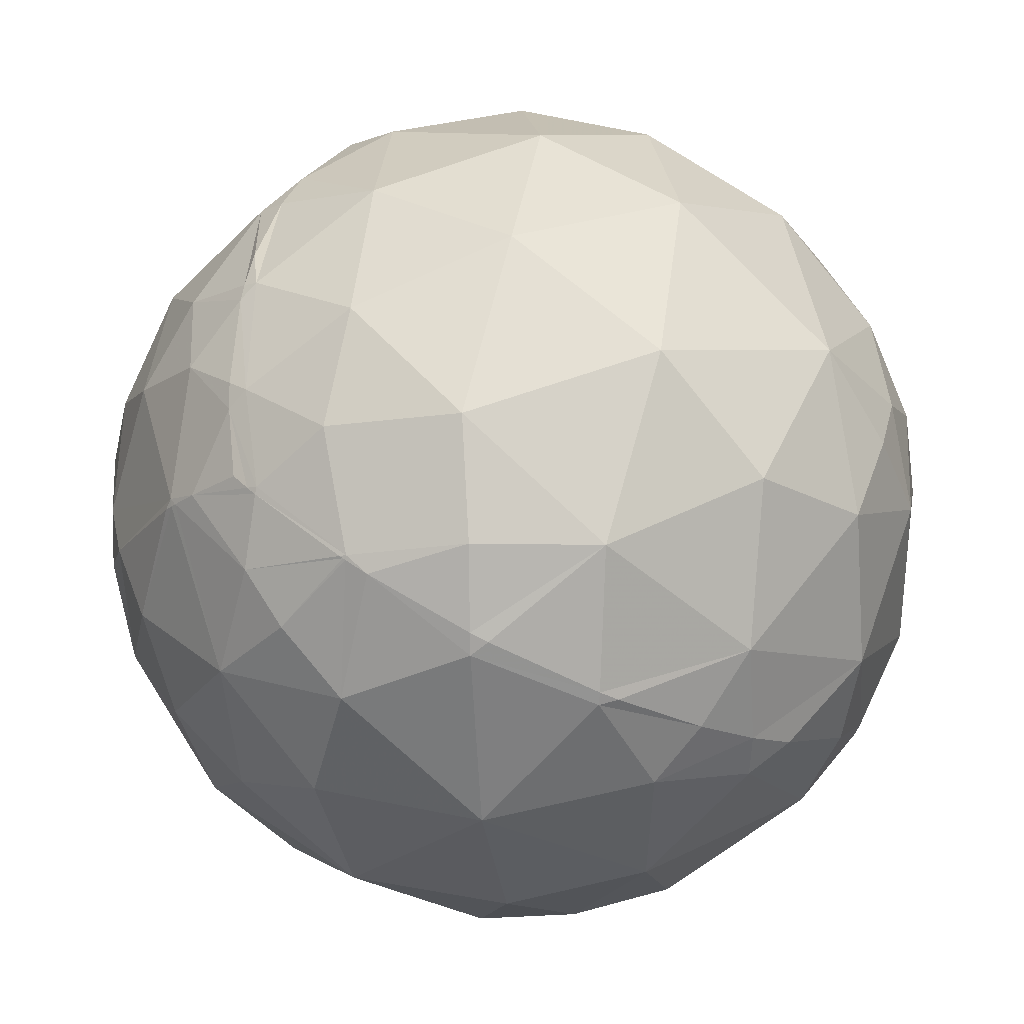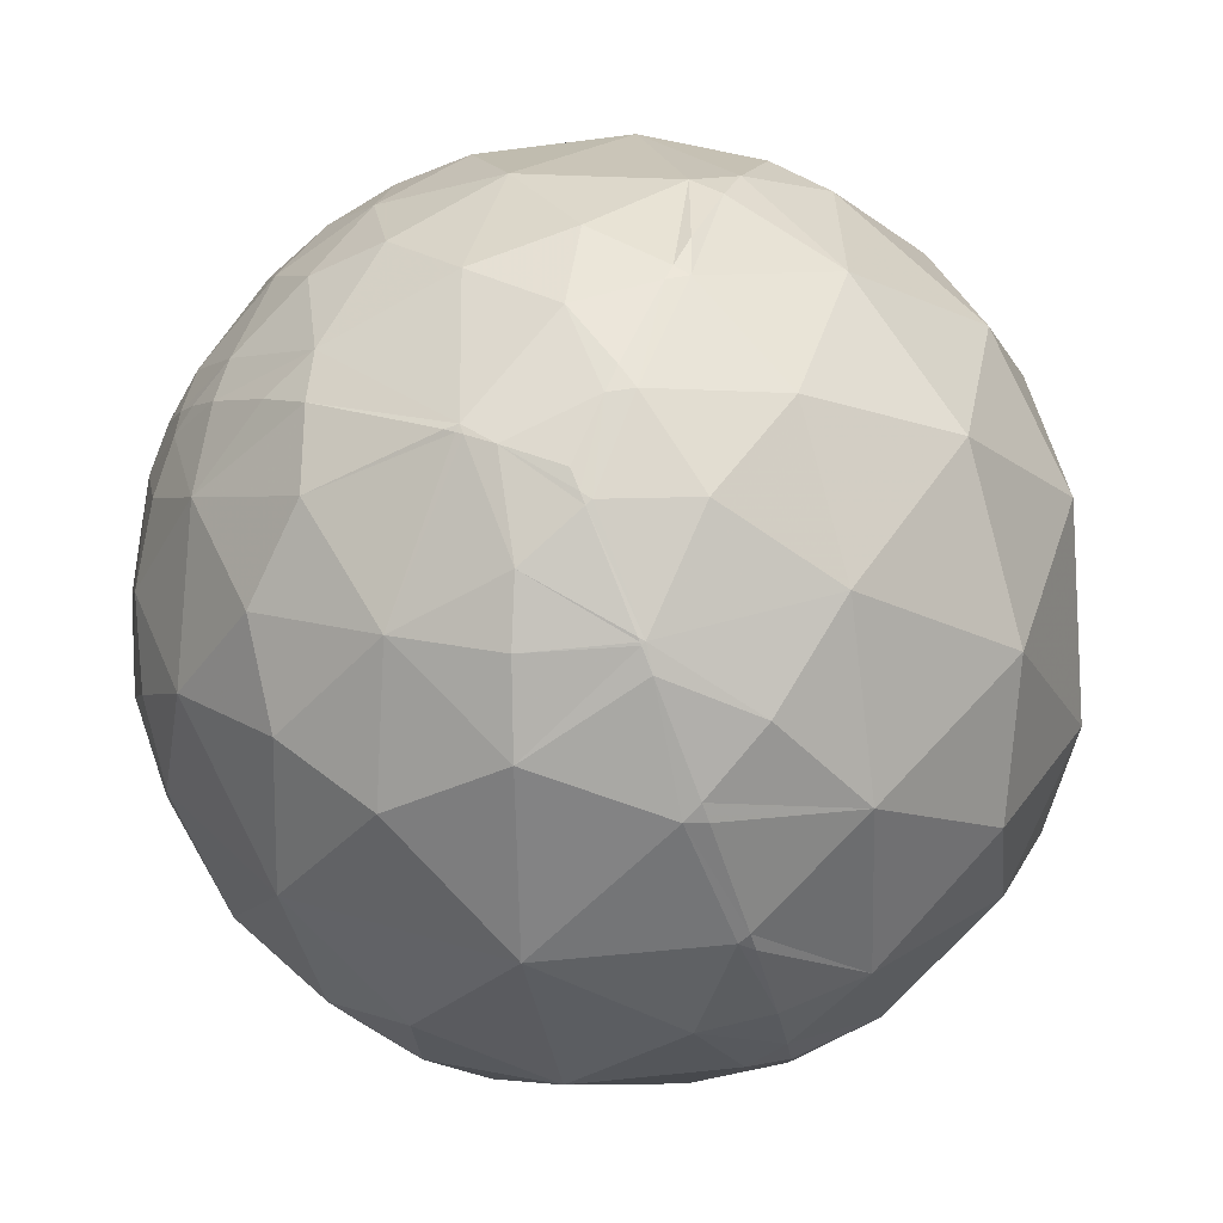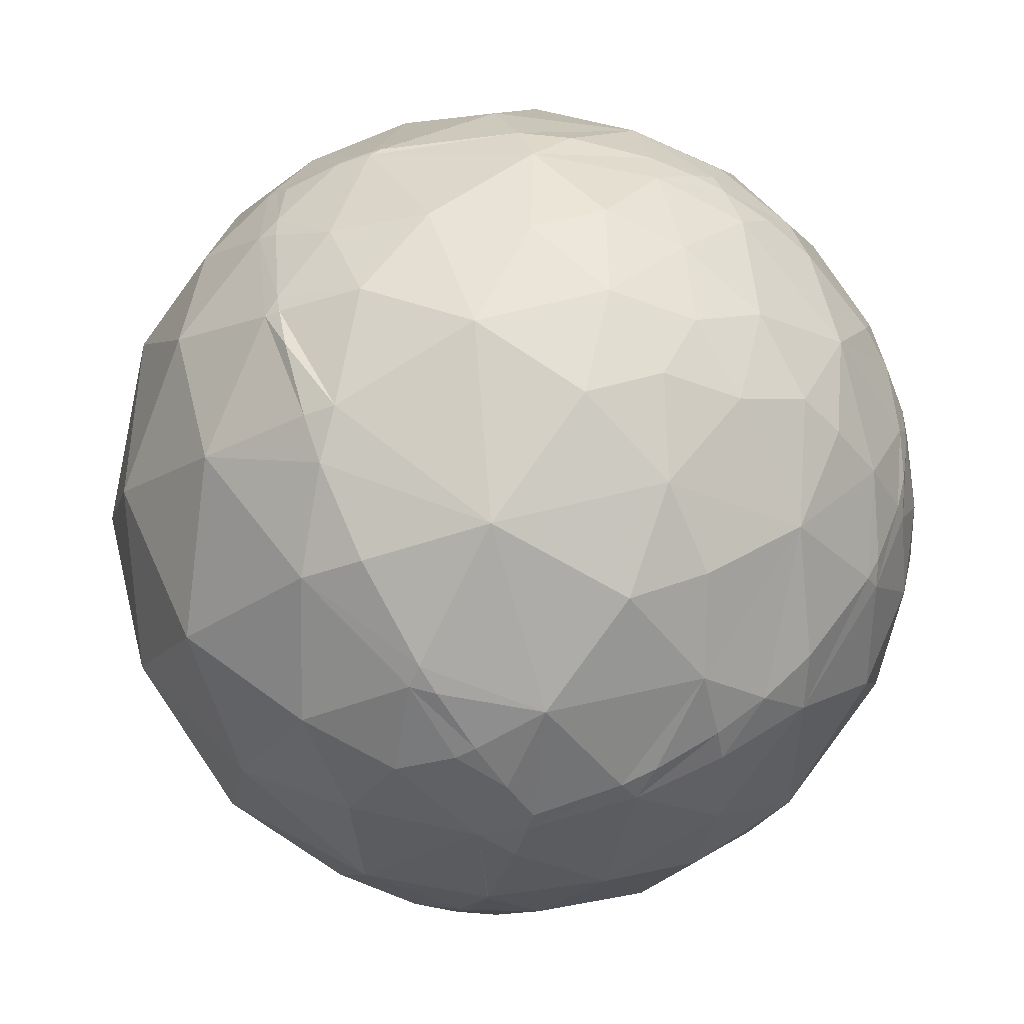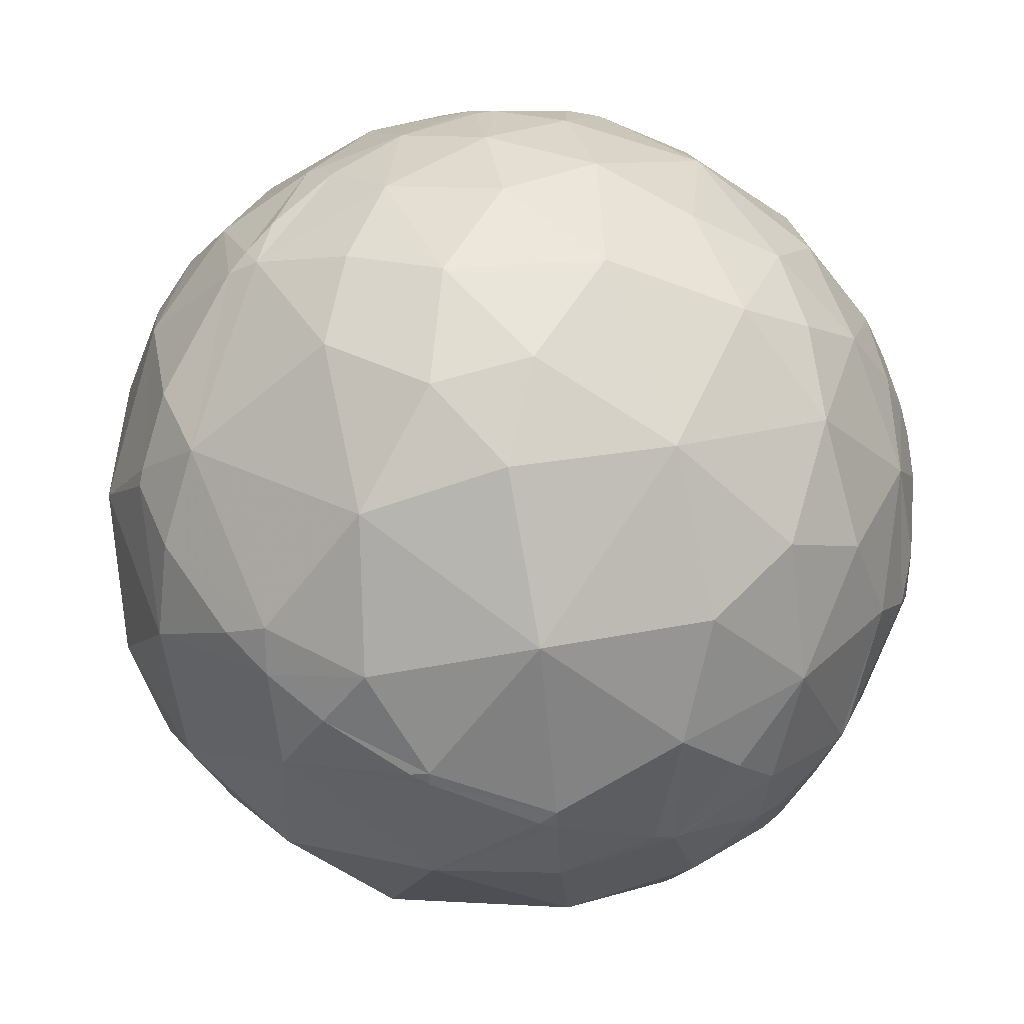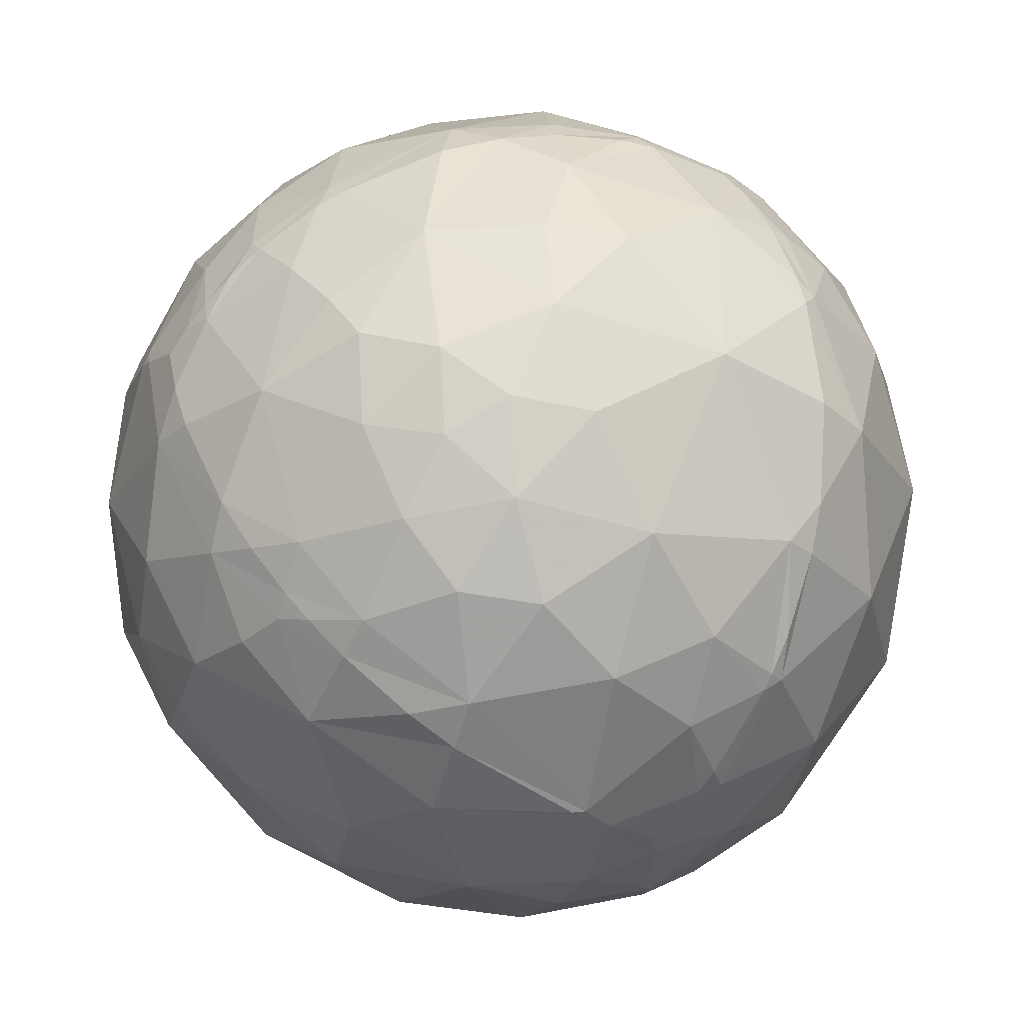
<metadata>
{"format":"obj","ext":"obj","renderer":"f3d","projection":"perspective","resolution":1024,"background":"white","views":[{"elev":-56.6,"azim":-111.4,"up":"+Z"},{"elev":-52.9,"azim":-157.0,"up":"+Z"},{"elev":52.1,"azim":-33.2,"up":"+Y"},{"elev":-63.3,"azim":70.8,"up":"+Z"},{"elev":11.5,"azim":173.2,"up":"+Z"}]}
</metadata>
<code>
v -0.499 0.1637 0.851
v 0.8322 0.3072 0.4616
v -0.2417 0.7599 -0.6035
v -0.009363 -0.8977 -0.4405
v -0.4952 -0.5311 0.6876
v -0.1632 -0.5261 0.8346
v 0.2139 -0.7193 0.661
v 0.4689 -0.6192 0.6298
v -0.5835 -0.7623 0.28
v -0.09954 -0.8519 0.5142
v -0.324 -0.8887 0.3243
v 0.1774 -0.9206 0.348
v 0.6454 -0.6113 0.4581
v -0.6245 -0.781 -0.0116
v -0.1619 -0.9577 -0.238
v 0.3115 -0.9361 0.1633
v 0.6735 -0.7385 0.03313
v 0.1732 -0.8146 -0.5535
v 0.5389 -0.7972 -0.2723
v -0.07787 0.9102 0.4069
v 0.1053 0.8907 0.4421
v 0.2477 0.8989 0.3613
v 0.4196 0.8265 0.3753
v 0.4178 0.716 0.5593
v -0.522 0.8473 0.09823
v -0.1939 0.9695 0.15
v 0.1028 0.9669 0.2335
v 0.5603 0.8199 0.1173
v -0.292 0.9077 -0.3015
v -0.5121 0.8292 -0.2238
v -0.1115 0.9796 -0.1671
v 0.2025 0.9542 -0.2201
v 0.6057 0.7936 -0.05818
v -0.067 0.8617 -0.503
v 0.2742 0.8257 -0.4931
v 0.4501 0.6802 -0.5786
v 0.5437 0.7856 -0.2953
v -0.4509 -0.3728 0.811
v -0.1081 -0.2438 0.9638
v 0.1542 -0.5081 0.8474
v 0.5671 -0.4299 0.7025
v -0.5789 -0.2156 0.7864
v -0.08249 -0.01257 0.9965
v 0.614 0.0947 0.7836
v -0.6075 0.09244 0.7889
v -0.6162 0.3257 0.7171
v -0.2839 0.1729 0.9431
v -0.07375 0.202 0.9766
v 0.1621 0.1973 0.9669
v -0.08309 0.4297 0.8991
v 0.4592 0.2938 0.8384
v -0.4275 0.4409 0.7892
v -0.3832 0.7727 0.5061
v -0.188 0.6343 0.7499
v -0.003605 0.6238 0.7816
v 0.2626 0.5848 0.7675
v 0.2484 0.8059 0.5374
v 0.4763 0.6231 0.6204
v 0.7867 -0.4481 0.4246
v 0.7447 -0.6154 0.2581
v 0.8283 -0.5587 0.04249
v 0.8917 -0.4087 0.1946
v 0.7899 -0.5727 -0.2192
v 0.7695 -0.04342 0.6372
v 0.7463 0.1806 0.6407
v 0.9114 -0.1696 0.3749
v 0.9759 -0.1994 0.08876
v 0.9236 -0.3787 -0.05981
v 0.6372 0.2934 0.7126
v 0.8618 0.4263 0.275
v 0.9887 0.1293 0.07645
v 0.9201 0.3343 -0.2042
v 0.8969 0.4423 -0.0004737
v 0.9623 0.1053 -0.2508
v 0.5538 0.4873 0.6752
v 0.6296 0.6499 0.4256
v 0.7897 0.5758 -0.2117
v 0.8329 0.4284 -0.3504
v 0.6727 -0.6173 -0.408
v 0.5309 -0.6126 -0.5855
v 0.7542 -0.416 -0.508
v 0.2903 -0.4418 -0.8488
v -0.05291 -0.5507 -0.833
v -0.3714 -0.4114 -0.8324
v -0.6069 -0.5973 -0.5243
v 0.8775 -0.08195 -0.4726
v 0.6972 -0.1868 -0.6921
v 0.5008 -0.1774 -0.8472
v -0.03429 -0.32 -0.9468
v -0.2063 -0.1148 -0.9717
v 0.6284 0.1622 -0.7608
v 0.3132 0.362 -0.878
v 0.1786 0.007709 -0.9839
v 0.02147 0.3985 -0.9169
v -0.219 0.1872 -0.9576
v 0.6919 0.5113 -0.5097
v -0.04659 0.5666 -0.8227
v -0.09947 0.6756 -0.7305
v -0.7174 -0.6757 -0.1694
v -0.785 -0.6161 0.06523
v -0.7595 -0.5266 0.382
v -0.6645 -0.4652 0.5848
v -0.5244 -0.003947 -0.8515
v -0.9947 -0.01614 -0.1015
v -0.7879 -0.2246 0.5734
v -0.9494 0.02639 0.313
v -0.6263 0.3659 -0.6883
v -0.8803 0.3518 -0.3183
v -0.8436 0.3102 0.4382
v -0.7238 0.2665 0.6365
v -0.4557 0.6227 -0.6361
v -0.3864 0.7906 -0.4751
v -0.265 0.7103 -0.6521
v -0.6406 0.6368 -0.4292
v -0.7401 0.6037 0.2964
v -0.6522 0.4749 0.5909
v -0.6078 -0.3694 0.7029
v -0.3965 -0.7331 0.5526
v 0.3688 -0.4717 0.8009
v 0.6523 -0.4929 0.5758
v -0.5955 -0.62 0.5108
v 0.4904 -0.8011 0.3431
v 0.7307 -0.3088 0.6088
v -0.4035 -0.914 0.04249
v -0.06523 -0.9849 0.1605
v 0.1641 -0.975 0.1501
v 0.4651 -0.8844 0.03799
v -0.8545 -0.4365 -0.2817
v -0.694 -0.6447 -0.3205
v -0.5272 -0.8043 -0.2742
v 0.2183 -0.9722 -0.08457
v -0.282 -0.7539 -0.5934
v 0.8976 -0.3281 -0.2946
v -0.00547 0.7799 0.6259
v 0.34 0.9221 0.1848
v 0.7493 0.6593 0.06245
v -0.3373 0.9369 -0.09177
v -0.7619 0.6419 -0.08592
v 0.04724 0.9989 0.006148
v 0.2295 0.9727 0.03348
v 0.4271 0.9033 -0.04099
v 0.685 0.7172 -0.1281
v 0.1741 0.6424 -0.7463
v 0.4735 0.4947 -0.7287
v -0.3433 -0.1669 0.9243
v 0.1725 -0.2333 0.957
v 0.5461 -0.2048 0.8123
v 0.4089 0.03085 0.9121
v 0.9786 -0.1311 -0.1588
v 0.576 -0.381 -0.7232
v -0.6901 -0.3144 -0.6519
v -0.9299 -0.3251 0.1722
v -0.8449 -0.009887 -0.5348
v 0.7447 0.3795 0.549
v 0.8802 0.1582 0.4474
v 0.8583 0.255 -0.4453
v -0.428 0.272 -0.8619
v -0.8142 0.09794 0.5723
v -0.947 0.3058 0.09821
v -0.2778 0.498 -0.8215
v -0.3124 0.223 0.9234
v -0.2326 0.2443 0.9414
v -0.07737 0.2798 0.9569
v 0.05482 0.3042 0.951
v 0.1975 0.3244 0.9251
v 0.4317 0.3428 0.8343
v 0.4859 0.3441 0.8034
v 0.62 0.3408 0.7067
v 0.6903 0.3346 0.6416
v 0.7488 0.3263 0.577
v 0.7902 0.3181 0.5238
v 0.883 0.196 0.4264
v 0.8974 0.1563 0.4125
v 0.9466 -0.09815 0.3071
v 0.9465 -0.1832 0.2657
v 0.9179 -0.3589 0.1694
v 0.9034 -0.4046 0.1417
v 0.8303 -0.5558 0.0407
v 0.8281 -0.5593 0.03818
v 0.7257 -0.6852 -0.06152
v 0.5983 -0.7855 -0.1581
v 0.5272 -0.8249 -0.2039
v 0.4755 -0.8479 -0.2345
v 0.1982 -0.9085 -0.368
v 0.02847 -0.9029 -0.4289
v -0.1574 -0.9572 -0.2429
v -0.161 -0.9579 -0.2376
v -0.1616 -0.958 -0.2367
v -0.3489 -0.935 0.06328
v -0.3835 -0.9148 0.1268
v -0.47 -0.8289 0.3034
v -0.511 -0.7602 0.4013
v -0.5532 -0.6487 0.5227
v -0.5664 -0.5947 0.5705
v -0.5814 -0.5015 0.6407
v -0.5882 -0.4013 0.7021
v -0.5887 -0.3706 0.7184
v -0.5823 -0.2299 0.7798
v -0.5809 -0.2157 0.7849
v -0.5802 -0.2086 0.7873
v -0.5404 0.01839 0.8412
v -0.5129 0.1196 0.8501
v -0.5379 0.252 0.8045
v -0.5761 0.3536 0.7369
v -0.6105 0.4714 0.6365
v -0.6211 0.5215 0.585
v -0.632 0.6771 0.3769
v -0.6054 0.7781 0.1677
v -0.5797 0.8127 0.05965
v -0.5216 0.8452 -0.1164
v -0.4856 0.8503 -0.2031
v -0.468 0.8501 -0.2415
v -0.3639 0.825 -0.4324
v -0.3303 0.8102 -0.4842
v -0.05804 -0.8057 -0.5895
v -0.1256 -0.6235 -0.7717
v -0.1568 -0.5129 -0.844
v -0.1904 -0.3677 -0.9103
v -0.2283 -0.1524 -0.9616
v -0.2348 -0.1059 -0.9663
v -0.2619 0.1631 -0.9512
v -0.2645 0.2062 -0.9421
v -0.2695 0.4453 -0.8539
v -0.2682 0.4955 -0.8262
v -0.268 0.5016 -0.8225
v -0.2677 0.5097 -0.8176
v -0.2502 0.7081 -0.6602
v -0.2474 0.7271 -0.6404
v 0.8212 0.411 0.3959
v 0.799 0.5043 0.3274
v 0.7231 0.667 0.1799
v 0.6614 0.7445 0.09021
v 0.592 0.806 0.003545
v 0.5424 0.8385 -0.05209
v 0.4703 0.8734 -0.1261
v 0.3311 0.9094 -0.2516
v 0.2328 0.9151 -0.3293
v -0.03637 0.8626 -0.5045
v -0.0565 0.855 -0.5156
v -0.0698 0.8497 -0.5227
v -0.1263 0.8245 -0.5516
f 233 234 141 28
f 171 2 229 154
f 1 161 52 203
f 53 20 26
f 238 239 34
f 161 162 50 52
f 72 78 77
f 241 240 98 227 228
f 162 163 50
f 166 167 75 56
f 232 233 28
f 163 164 50
f 164 165 56 50
f 109 158 110
f 234 235 141
f 165 166 56
f 26 139 31
f 170 171 154
f 167 168 75
f 218 219 90 89
f 168 169 154 75
f 122 127 17
f 169 170 154
f 209 210 30 138
f 104 153 128
f 2 171 155 172
f 205 204 52
f 171 170 65 155
f 170 169 69 65
f 226 225 160
f 169 168 69
f 201 202 45
f 43 47 145
f 163 162 47 48
f 168 167 51 69
f 164 163 48 49
f 167 166 51
f 208 207 53 25
f 166 165 49 51
f 165 164 49
f 1 203 45 202
f 84 151 103
f 162 161 47
f 237 236 37 35
f 186 187 15
f 62 60 61
f 161 1 202 47
f 44 69 51
f 238 237 35
f 229 230 76 154
f 204 205 116 46
f 179 178 61
f 236 237 32
f 100 101 152
f 230 231 76
f 231 232 28 76
f 183 184 18 19
f 192 193 121 9
f 68 149 67
f 235 236 32 141
f 207 206 53
f 237 238 34 32
f 239 240 34
f 240 239 143 98
f 101 121 102
f 114 107 108
f 240 241 34
f 241 3 214 34
f 3 241 228
f 230 229 70
f 239 238 35 143
f 236 235 37
f 213 214 112
f 235 234 33 37
f 229 2 172 70
f 139 26 27
f 234 233 33
f 220 221 95 90
f 209 208 25
f 222 223 95
f 233 232 136 33
f 232 231 136
f 231 230 70 136
f 124 130 15
f 203 204 46 45
f 122 16 127
f 214 213 29 34
f 6 118 10
f 213 212 29
f 212 211 137 29
f 211 210 25 137
f 205 206 116
f 92 93 94
f 210 209 25
f 206 205 52 53
f 204 203 52
f 206 207 115 116
f 199 198 42
f 207 208 115
f 191 192 9
f 99 14 100
f 208 209 138 115
f 134 55 56
f 147 148 146
f 210 211 30
f 211 212 30
f 93 92 91
f 212 213 112 30
f 214 3 228 113 112
f 13 122 60
f 115 109 116
f 4 185 186
f 185 184 131 187 186
f 184 183 131
f 183 182 127 131
f 10 11 125
f 74 86 156
f 182 181 17 127
f 198 199 105 117
f 54 55 134
f 181 180 17
f 180 179 61 17
f 178 177 62 61
f 177 176 62
f 176 175 66 62
f 175 176 67
f 109 106 158
f 175 174 66
f 174 173 155 66
f 173 172 155
f 112 111 114
f 114 30 112
f 172 173 71 70
f 146 148 49
f 173 174 71
f 174 175 67 71
f 224 225 97 94
f 176 177 68 67
f 196 197 117
f 85 132 130
f 49 148 51
f 177 178 68
f 178 179 63 68
f 179 180 63
f 200 199 42
f 180 181 19 63
f 181 182 19
f 26 137 25
f 182 183 19
f 221 222 95
f 184 185 18
f 185 4 215 18
f 202 201 145 47
f 201 200 42 145
f 198 197 38 42
f 200 201 45
f 110 158 45
f 197 196 5 38
f 196 195 5
f 111 113 160
f 195 194 5
f 78 72 156
f 194 193 118 5
f 157 103 107
f 104 108 153
f 96 144 36
f 193 192 118
f 20 21 27
f 133 149 68
f 151 128 153
f 192 191 11 118
f 82 89 93
f 191 190 11
f 190 189 125 11
f 189 188 125
f 188 187 131 125
f 4 186 15 132 215
f 108 159 138
f 187 188 15
f 43 146 49
f 188 189 124 15
f 189 190 124
f 190 191 9 124
f 193 194 121
f 194 195 102 121
f 195 196 117 102
f 53 134 20
f 197 198 117
f 220 219 84 103
f 96 91 144
f 88 82 93
f 199 200 45 105
f 149 71 67
f 228 227 113
f 227 226 160 113
f 225 224 160
f 112 113 111
f 7 40 6
f 7 6 10
f 224 223 160
f 223 222 157 160
f 119 147 146
f 222 221 103 157
f 221 220 103
f 219 218 84
f 218 217 84
f 87 88 91
f 217 216 132 84
f 50 54 52
f 216 215 132
f 215 216 83 18
f 105 102 117
f 216 217 83
f 135 140 27
f 217 218 89 83
f 219 220 90
f 26 25 53
f 223 224 94 95
f 82 18 83
f 225 226 98 97
f 136 142 33
f 226 227 98
f 11 10 118
f 10 125 12
f 126 131 16
f 77 142 136
f 135 23 28
f 131 126 125
f 16 131 127
f 126 16 12
f 140 135 141
f 27 140 139
f 150 88 87
f 135 27 22
f 29 137 31
f 148 44 51
f 49 48 43
f 53 52 54
f 81 80 150
f 72 73 71
f 73 72 77
f 71 73 70
f 119 8 41
f 36 37 96
f 72 71 74
f 76 75 154
f 58 75 76
f 75 58 56
f 58 76 24
f 79 80 81
f 105 152 101
f 80 79 19
f 79 81 63
f 80 18 82
f 66 123 59
f 18 80 19
f 80 82 150
f 151 84 85
f 103 151 153
f 105 106 152
f 106 105 158
f 152 106 104
f 59 62 66
f 24 76 23
f 105 45 158
f 38 5 6
f 38 6 145
f 145 6 39
f 14 124 9
f 38 145 42
f 40 7 119
f 119 7 8
f 120 13 59
f 40 119 146
f 6 40 146
f 101 9 121
f 9 101 100
f 10 12 7
f 77 136 73
f 149 133 86
f 138 114 108
f 86 87 91
f 12 125 126
f 8 120 41
f 13 120 8
f 13 8 122
f 122 8 7
f 9 100 14
f 143 35 36
f 87 81 150
f 70 73 136
f 124 14 130
f 130 14 99
f 39 43 145
f 16 122 12
f 62 59 60
f 122 17 60
f 60 59 13
f 64 44 147
f 85 84 132
f 81 133 63
f 133 81 86
f 147 44 148
f 63 133 68
f 27 26 20
f 79 63 19
f 41 120 123
f 58 24 56
f 137 26 31
f 21 20 134
f 27 21 22
f 31 139 32
f 159 115 138
f 29 31 34
f 142 77 37
f 77 78 96
f 97 98 143
f 102 105 101
f 43 39 146
f 146 39 6
f 44 64 65
f 64 147 123
f 64 123 66
f 123 147 41
f 109 110 116
f 155 65 64
f 144 91 92
f 155 64 66
f 150 82 88
f 100 152 128
f 99 128 129
f 128 152 104
f 100 128 99
f 43 48 47
f 108 104 159
f 45 46 110
f 69 44 65
f 72 74 156
f 74 71 149
f 74 149 86
f 90 95 93
f 60 17 61
f 93 95 94
f 90 93 89
f 92 94 143
f 85 128 151
f 107 103 153
f 134 57 21
f 157 107 160
f 153 108 107
f 106 109 159
f 50 55 54
f 55 50 56
f 91 96 156
f 94 97 143
f 92 143 144
f 107 114 111
f 107 111 160
f 115 159 109
f 116 110 46
f 6 5 118
f 119 41 147
f 123 120 59
f 7 12 122
f 130 99 129
f 129 128 85
f 130 129 85
f 15 130 132
f 82 83 89
f 53 54 134
f 134 56 57
f 57 56 24
f 21 57 22
f 22 57 23
f 57 24 23
f 22 23 135
f 139 140 32
f 28 23 76
f 135 28 141
f 138 30 114
f 31 32 34
f 32 140 141
f 33 142 37
f 35 37 36
f 96 78 156
f 77 96 37
f 143 36 144
f 81 87 86
f 86 91 156
f 91 88 93
f 104 106 159

</code>
